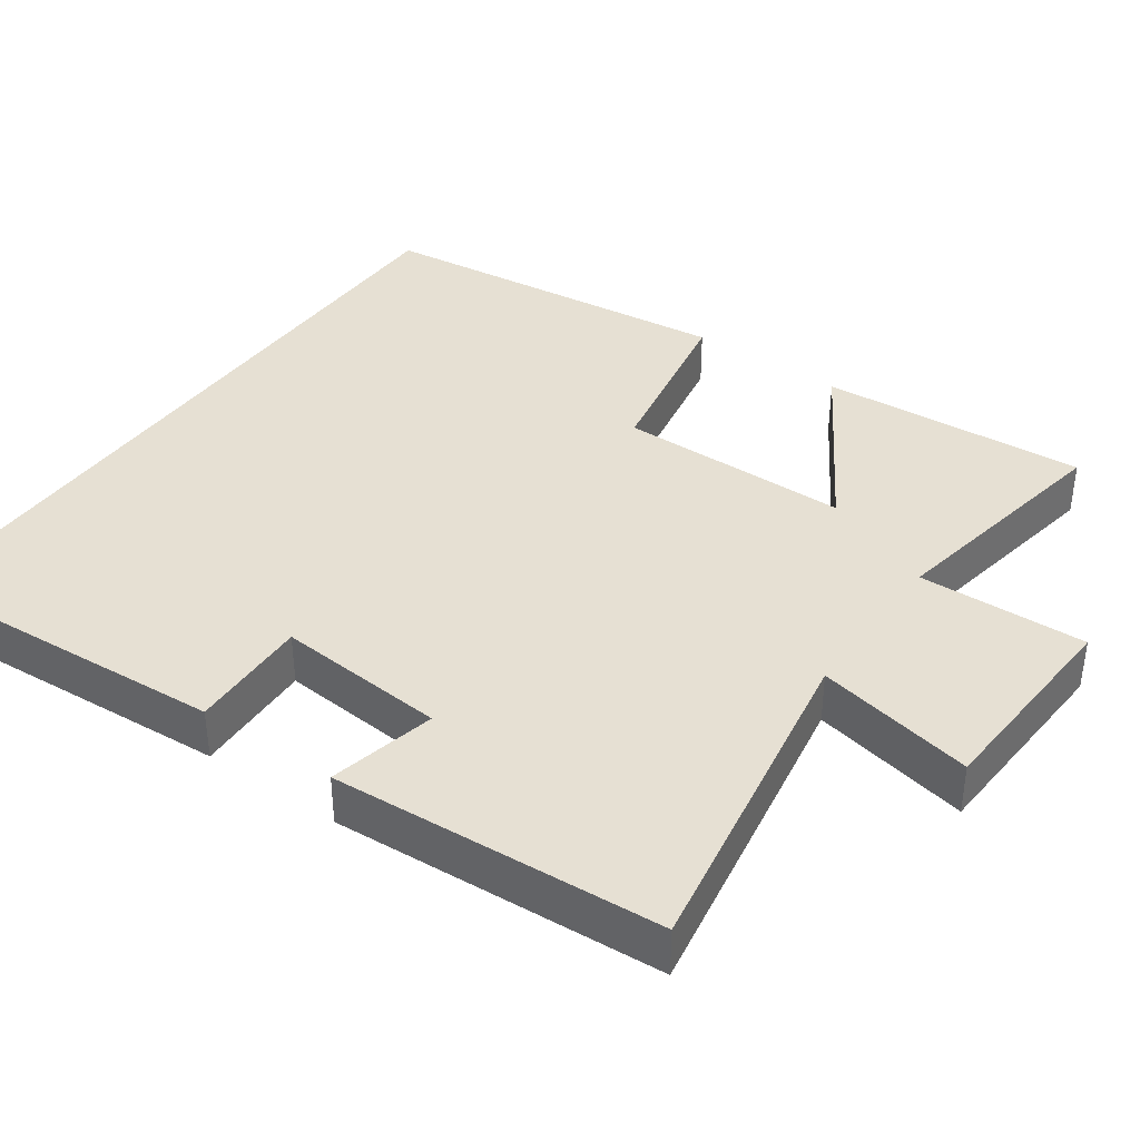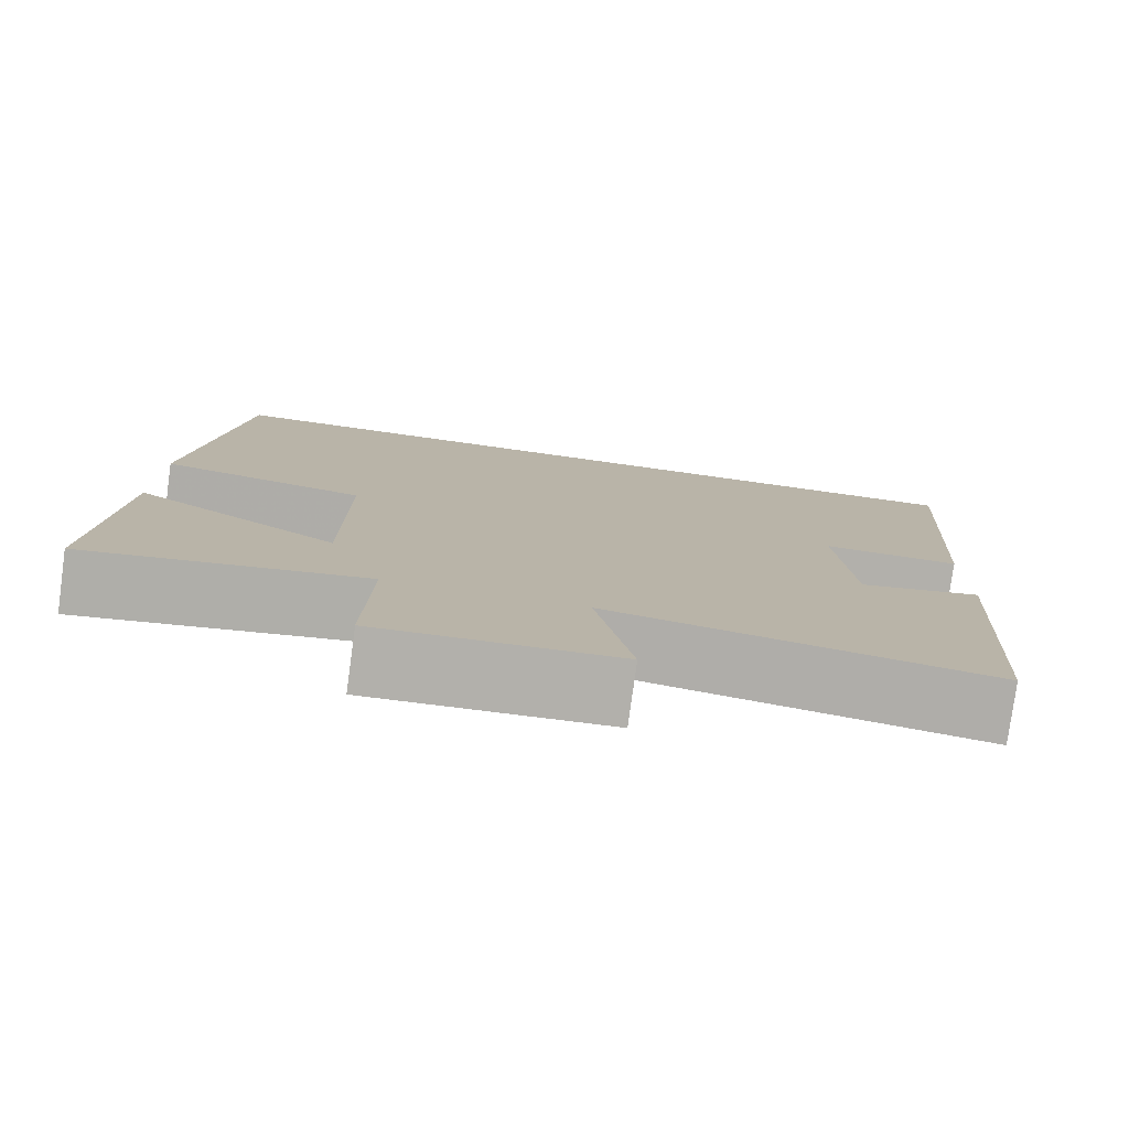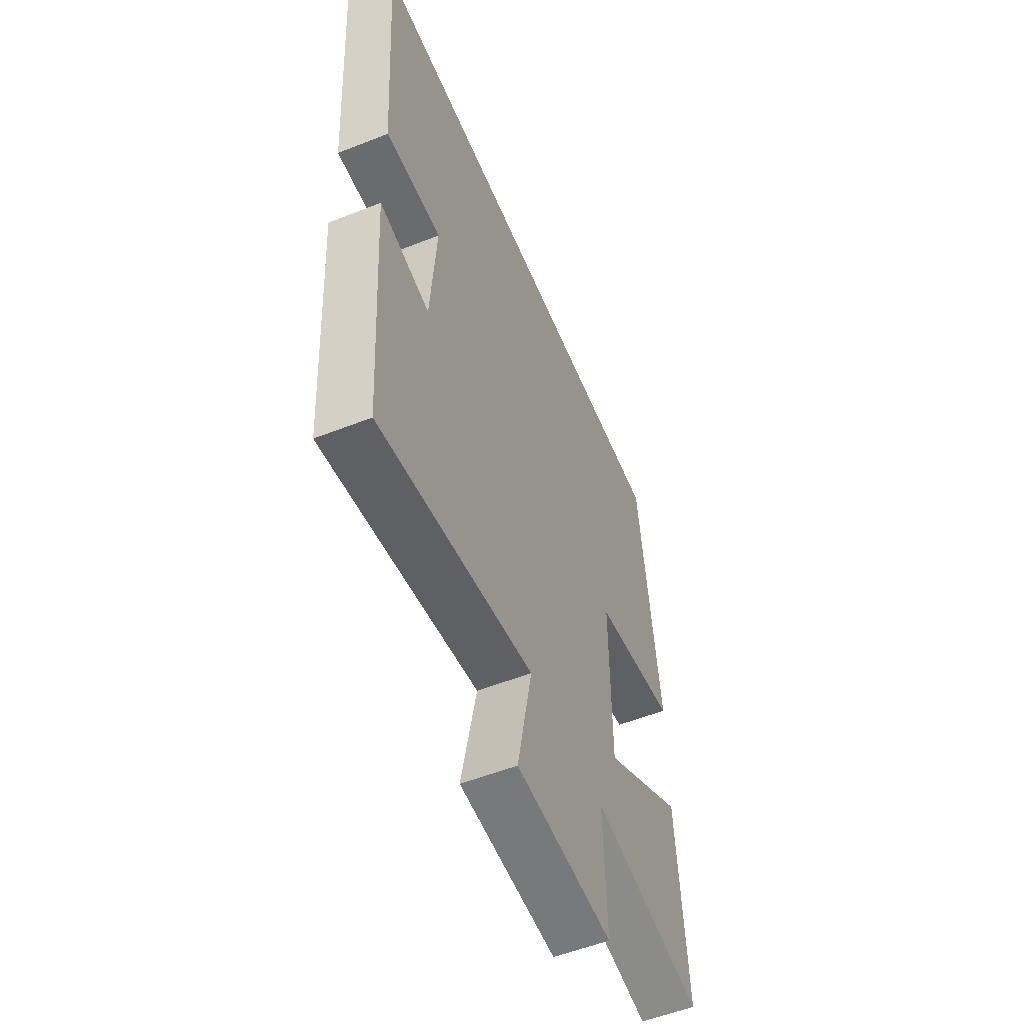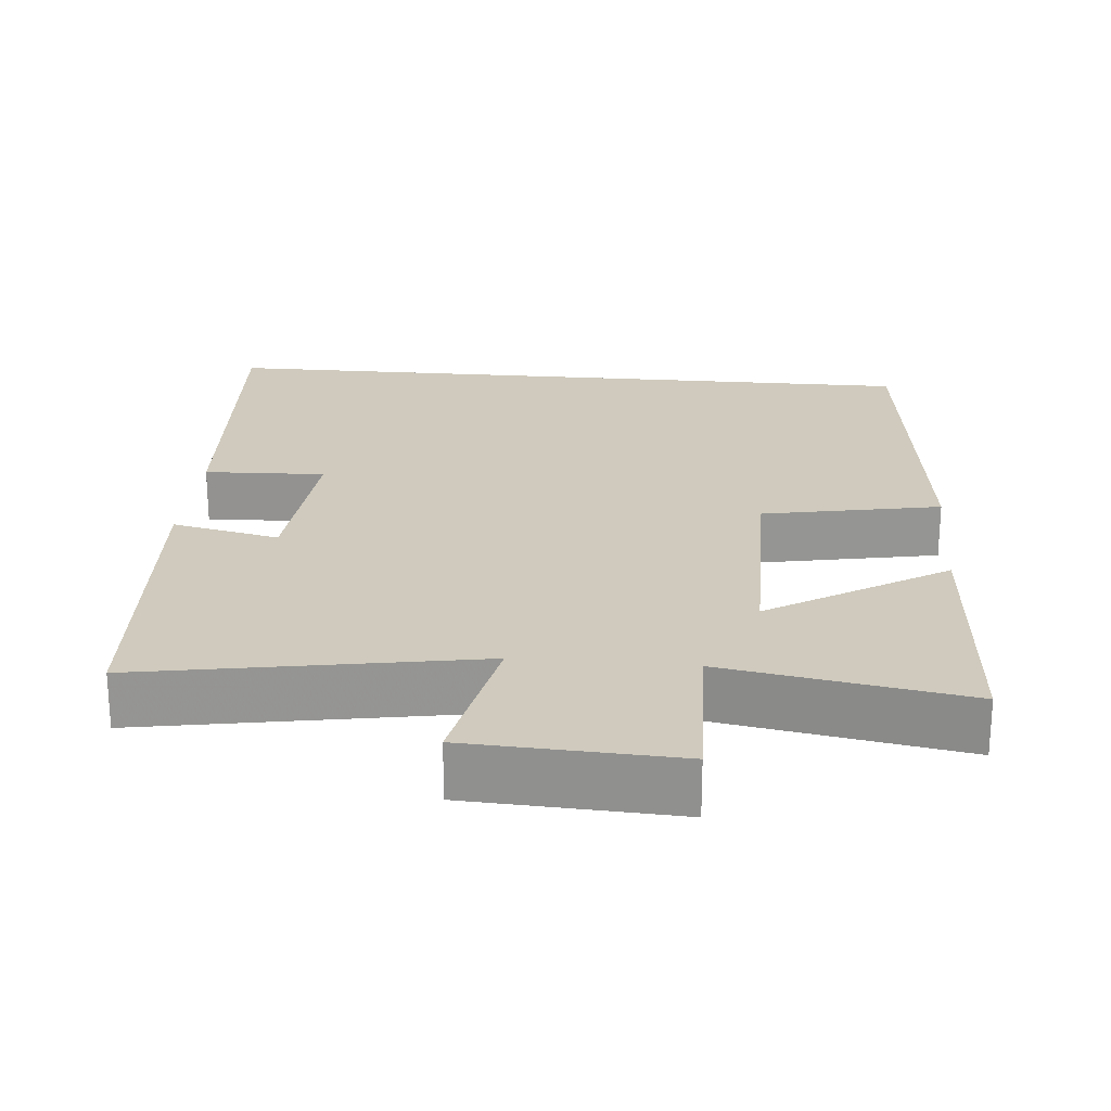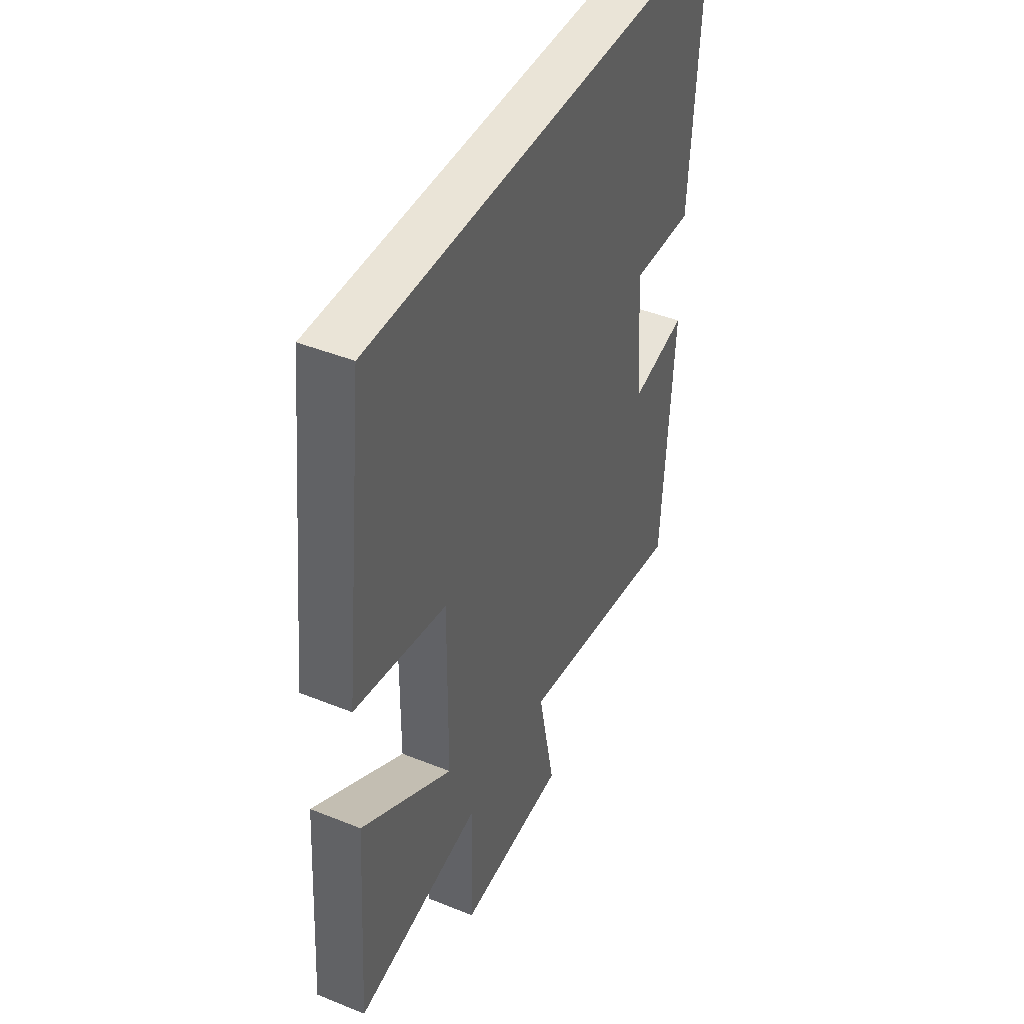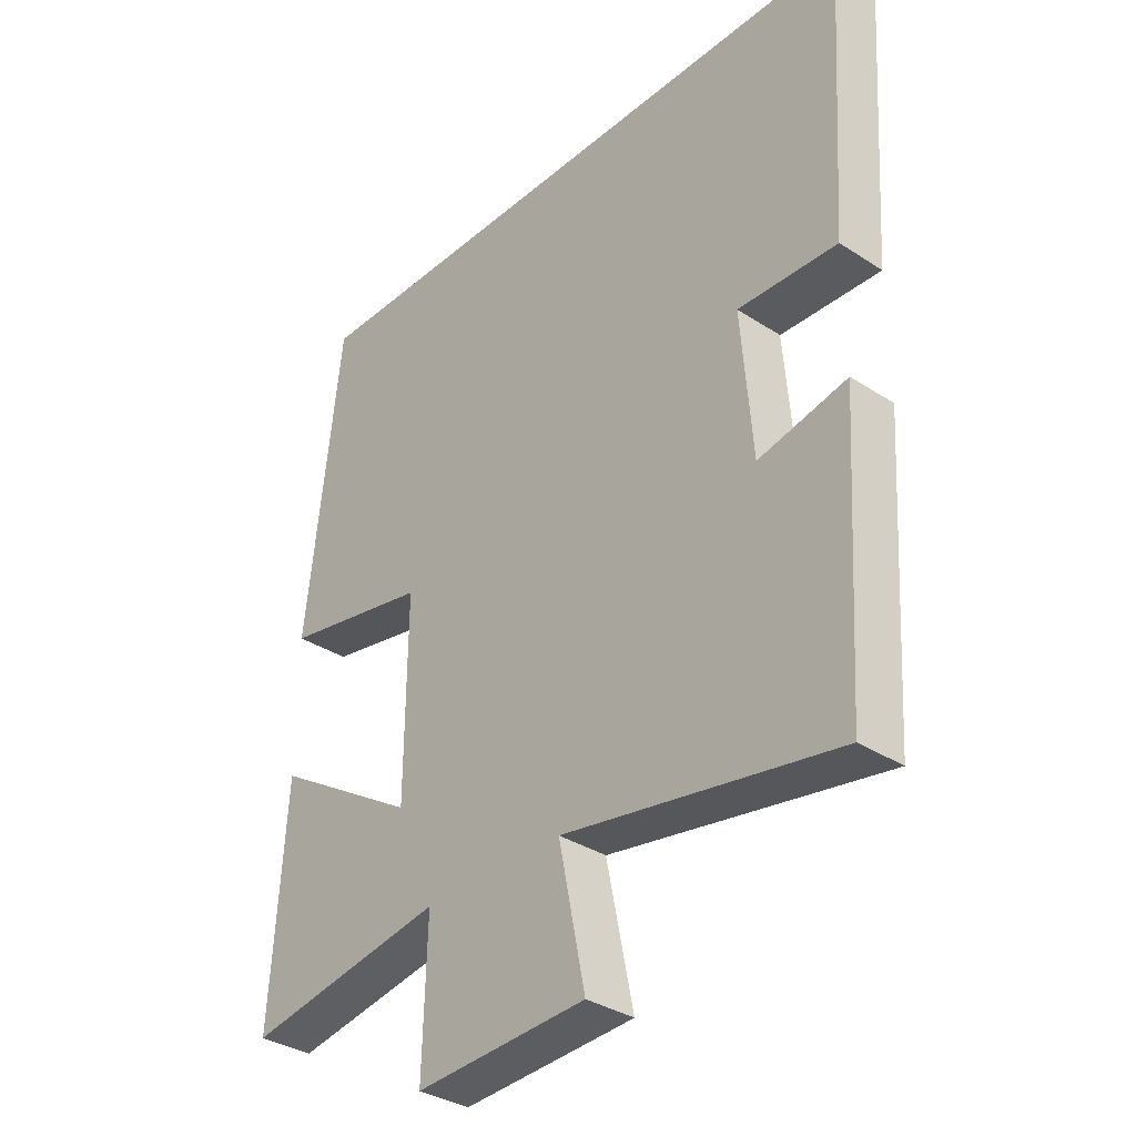
<metadata>
{"format":"obj","ext":"obj","renderer":"f3d","projection":"perspective","resolution":1024,"background":"white","views":[{"elev":38.5,"azim":125.4,"up":"+Y"},{"elev":-78.6,"azim":-7.8,"up":"+Z"},{"elev":-55.1,"azim":112.6,"up":"+Z"},{"elev":23.1,"azim":-174.9,"up":"+Y"},{"elev":43.6,"azim":-64.6,"up":"+Z"},{"elev":-34.4,"azim":48.7,"up":"+Z"}]}
</metadata>
<code>
v -0.524 0.07 -0.556
v -0.5 0.07 -0.197
v -0.264 0.07 -0.343
v -0.262 0.07 -0.031
v -0.5 0.07 0.015
v -0.445 0.07 0.5
v 0.529 0.07 0.5
v 0.5 0.07 0.054
v 0.338 0.07 0.06
v 0.356 0.07 -0.168
v 0.5 0.07 -0.136
v 0.472 0.07 -0.578
v 0.027 0.07 -0.5
v 0.07 0.07 -0.712
v -0.208 0.07 -0.726
v -0.201 0.07 -0.5
v -0.524 0 -0.556
v -0.5 0 -0.197
v -0.264 0 -0.343
v -0.262 0 -0.031
v -0.5 0 0.015
v -0.445 0 0.5
v 0.529 0 0.5
v 0.5 0 0.054
v 0.338 0 0.06
v 0.356 0 -0.168
v 0.5 0 -0.136
v 0.472 0 -0.578
v 0.027 0 -0.5
v 0.07 0 -0.712
v -0.208 0 -0.726
v -0.201 0 -0.5
f 13 14 15 16
f 10 11 12 13
f 9 10 13 16
f 6 7 8 9
f 4 5 6 9
f 3 4 9 16
f 1 2 3 16
f 32 31 30 29
f 29 28 27 26
f 32 29 26 25
f 25 24 23 22
f 25 22 21 20
f 32 25 20 19
f 32 19 18 17
f 1 17 18 2
f 2 18 19 3
f 3 19 20 4
f 4 20 21 5
f 5 21 22 6
f 6 22 23 7
f 7 23 24 8
f 8 24 25 9
f 9 25 26 10
f 10 26 27 11
f 11 27 28 12
f 12 28 29 13
f 13 29 30 14
f 14 30 31 15
f 15 31 32 16
f 16 32 17 1

</code>
